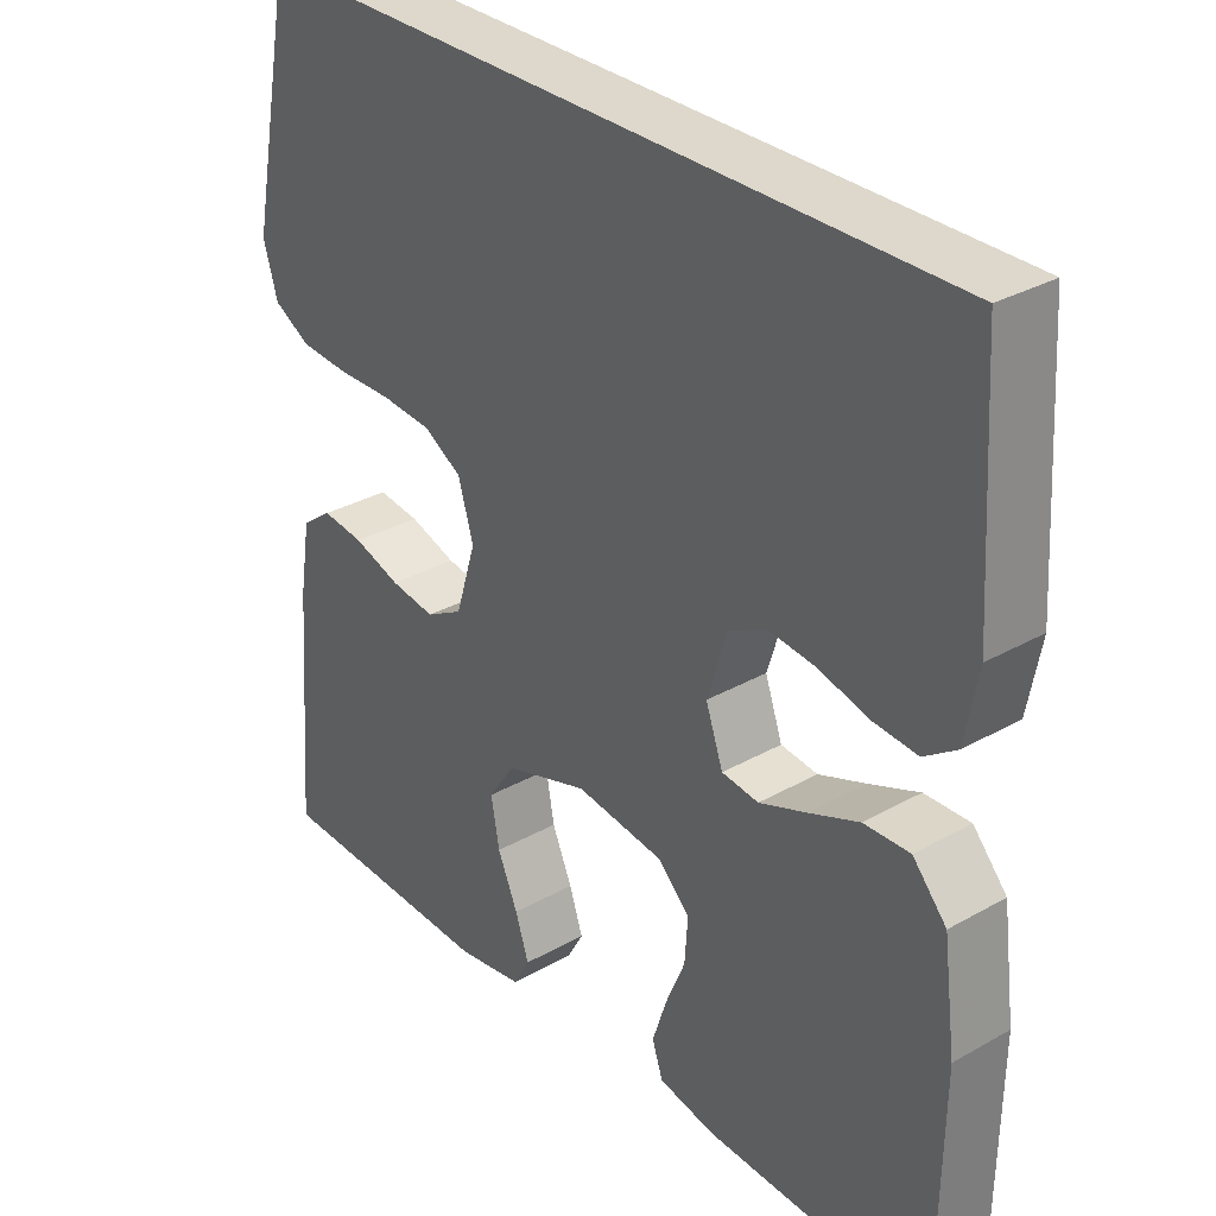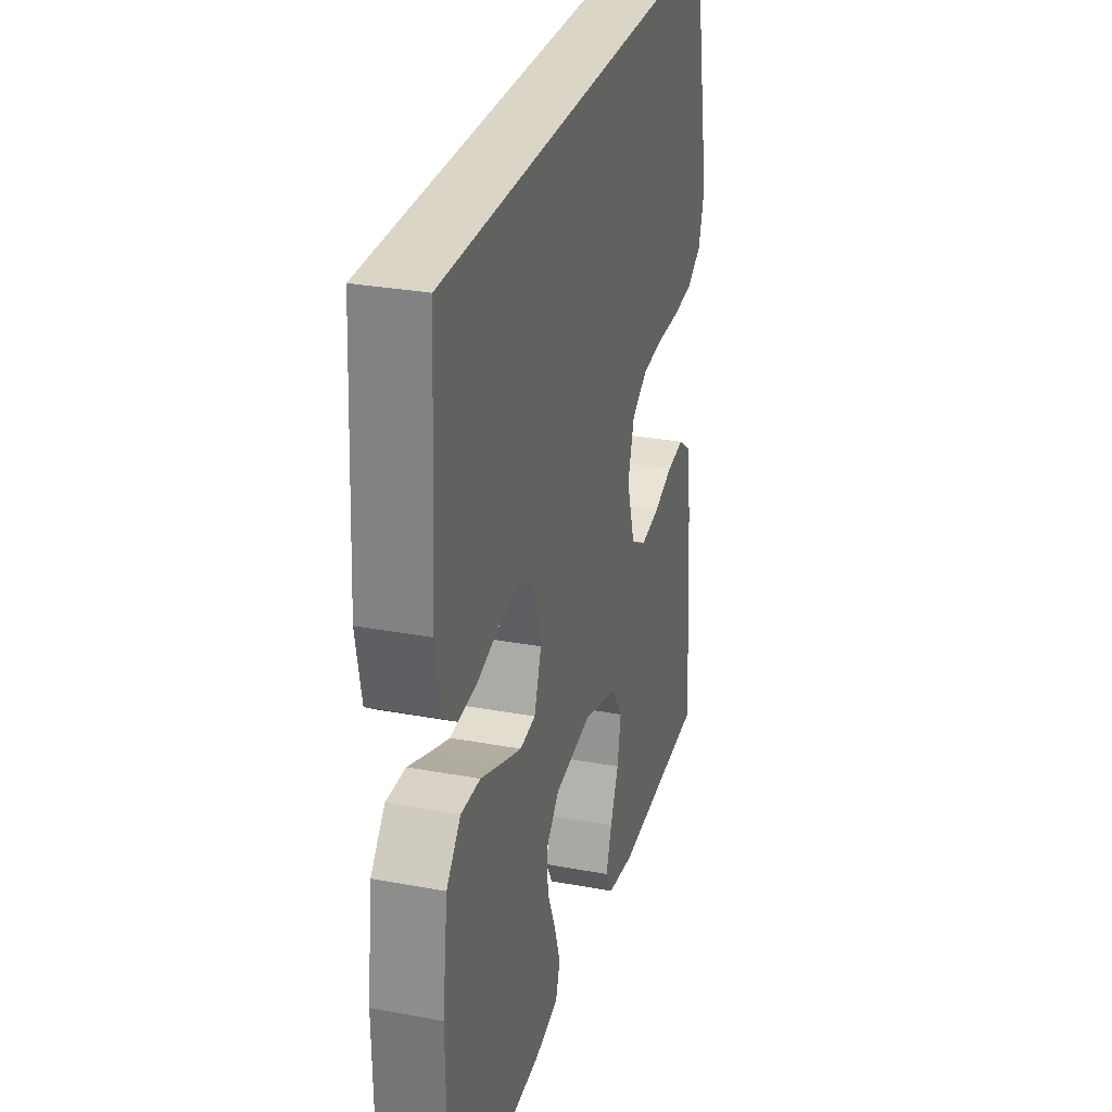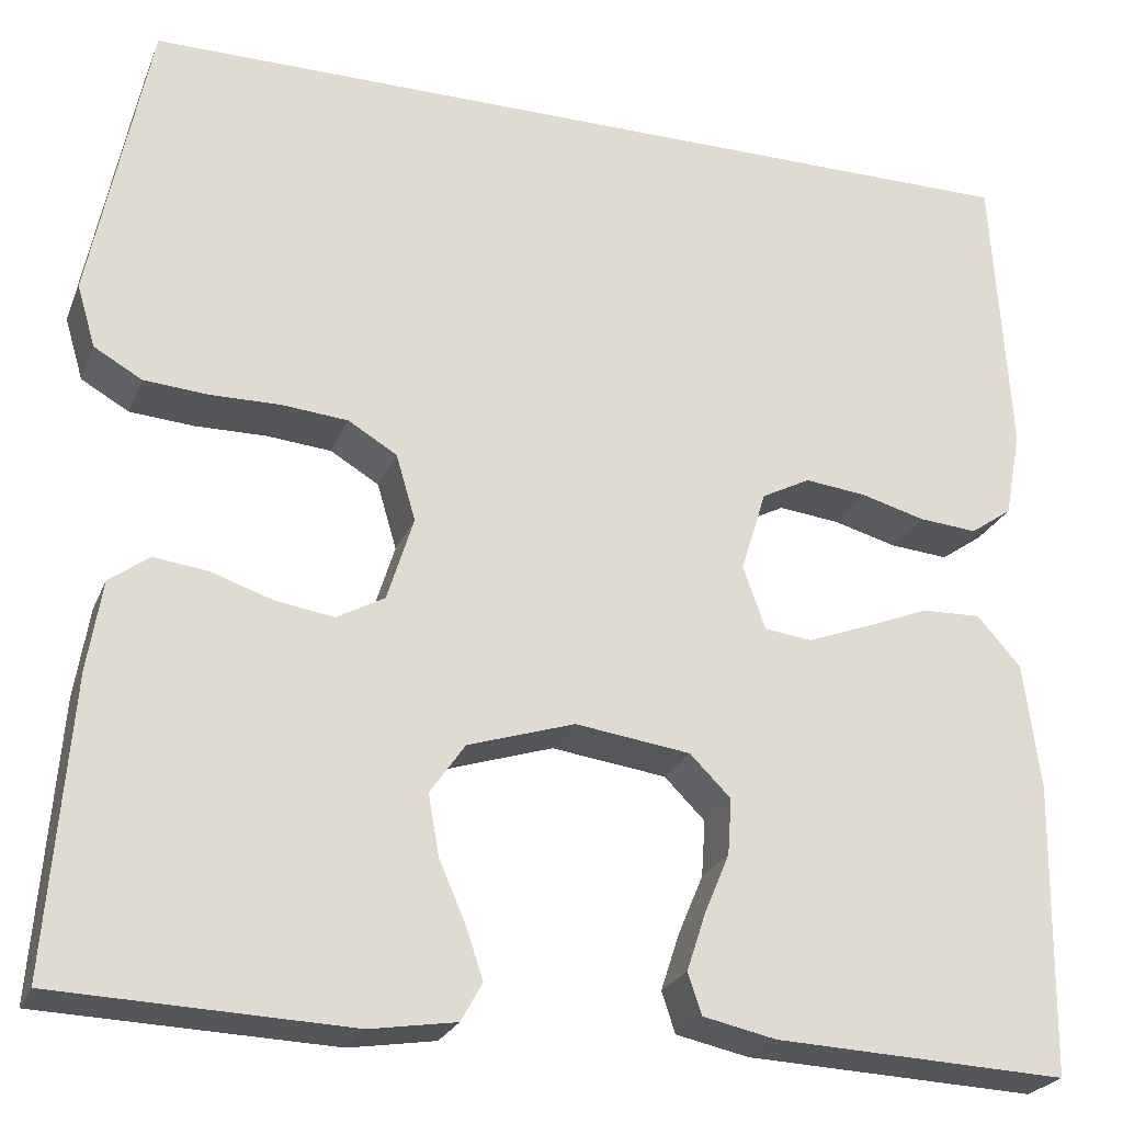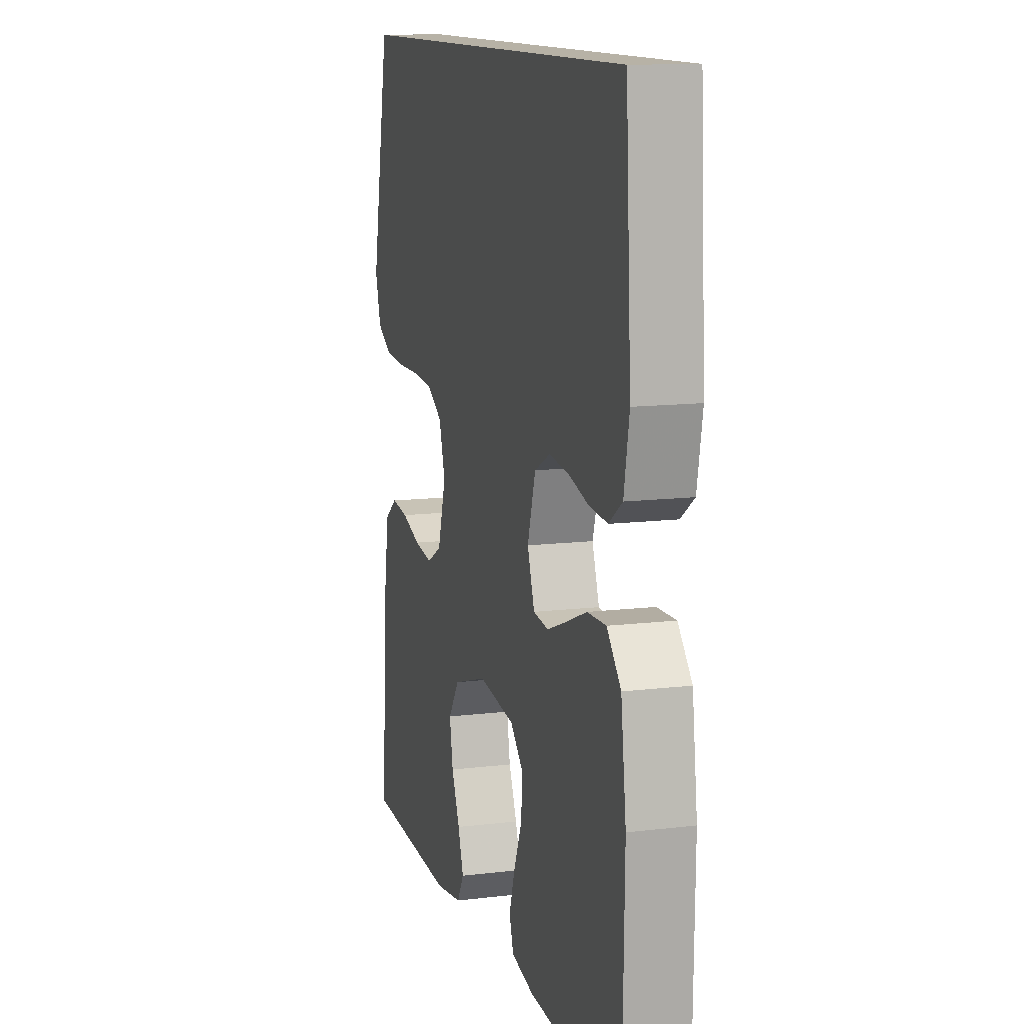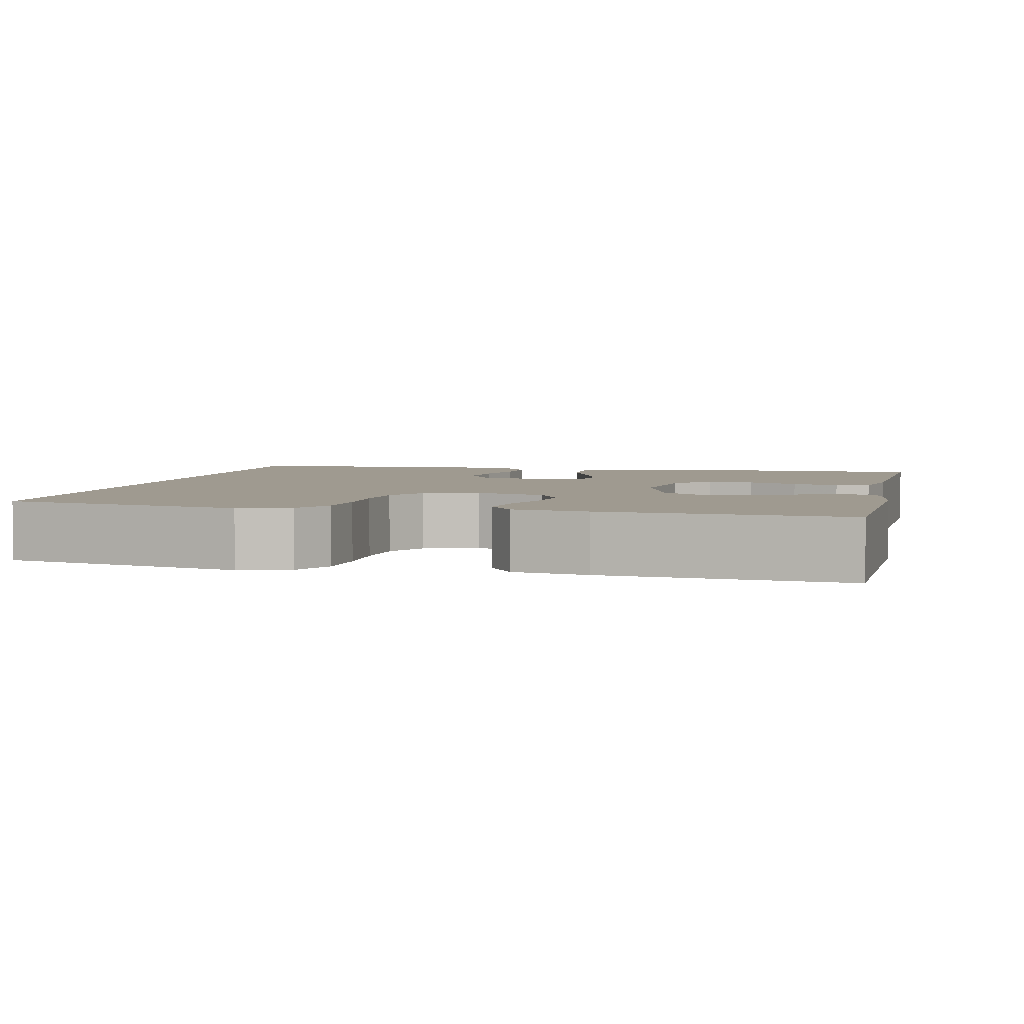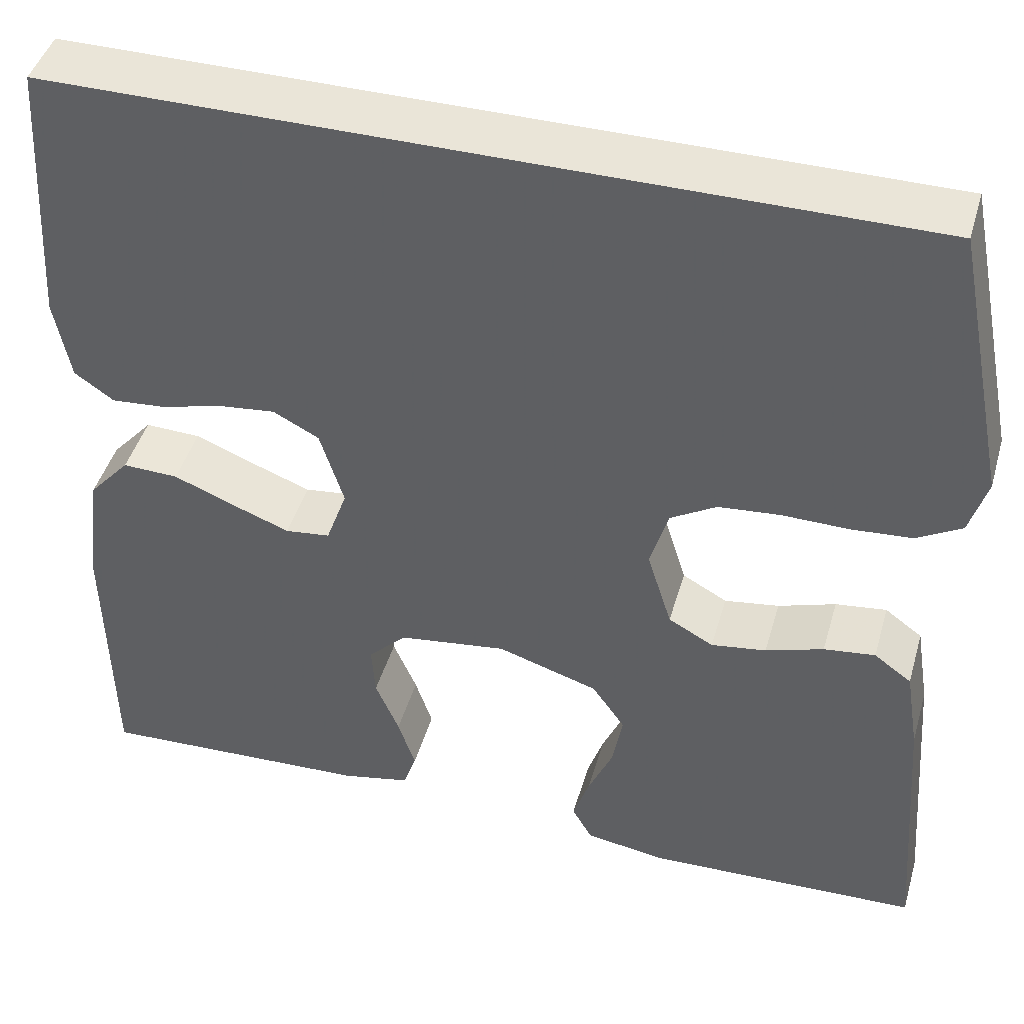
<metadata>
{"format":"obj","ext":"obj","renderer":"f3d","projection":"perspective","resolution":1024,"background":"white","views":[{"elev":31.4,"azim":-128.7,"up":"+Z"},{"elev":29.5,"azim":-74.7,"up":"+Z"},{"elev":-24.5,"azim":161.3,"up":"+Z"},{"elev":12.4,"azim":-105.9,"up":"+Z"},{"elev":3.9,"azim":102.7,"up":"+Y"},{"elev":44.5,"azim":15.9,"up":"+Z"}]}
</metadata>
<code>
v -0.5 0.07 -0.5
v -0.505 0.07 -0.2
v -0.488 0.07 -0.069
v -0.443 0.07 -0.018
v -0.382 0.07 -0.02
v -0.315 0.07 -0.047
v -0.252 0.07 -0.071
v -0.203 0.07 -0.065
v -0.18 0.07 0
v -0.206 0.07 0.084
v -0.256 0.07 0.11
v -0.319 0.07 0.103
v -0.385 0.07 0.085
v -0.445 0.07 0.08
v -0.488 0.07 0.11
v -0.505 0.07 0.2
v -0.487 0.07 0.5
v 0.45 0.07 0.5
v 0.51 0.07 0.2
v 0.491 0.07 0.136
v 0.442 0.07 0.108
v 0.376 0.07 0.103
v 0.303 0.07 0.104
v 0.236 0.07 0.098
v 0.186 0.07 0.068
v 0.166 0.07 0
v 0.193 0.07 -0.087
v 0.242 0.07 -0.114
v 0.302 0.07 -0.105
v 0.365 0.07 -0.084
v 0.421 0.07 -0.077
v 0.462 0.07 -0.107
v 0.477 0.07 -0.2
v 0.5 0.07 -0.5
v 0.2 0.07 -0.511
v 0.112 0.07 -0.497
v 0.09 0.07 -0.458
v 0.108 0.07 -0.404
v 0.135 0.07 -0.342
v 0.146 0.07 -0.28
v 0.11 0.07 -0.228
v 0 0.07 -0.193
v -0.118 0.07 -0.209
v -0.16 0.07 -0.251
v -0.156 0.07 -0.309
v -0.13 0.07 -0.371
v -0.111 0.07 -0.429
v -0.125 0.07 -0.471
v -0.2 0.07 -0.487
v -0.5 0 -0.5
v -0.505 0 -0.2
v -0.488 0 -0.069
v -0.443 0 -0.018
v -0.382 0 -0.02
v -0.315 0 -0.047
v -0.252 0 -0.071
v -0.203 0 -0.065
v -0.18 0 0
v -0.206 0 0.084
v -0.256 0 0.11
v -0.319 0 0.103
v -0.385 0 0.085
v -0.445 0 0.08
v -0.488 0 0.11
v -0.505 0 0.2
v -0.487 0 0.5
v 0.45 0 0.5
v 0.51 0 0.2
v 0.491 0 0.136
v 0.442 0 0.108
v 0.376 0 0.103
v 0.303 0 0.104
v 0.236 0 0.098
v 0.186 0 0.068
v 0.166 0 0
v 0.193 0 -0.087
v 0.242 0 -0.114
v 0.302 0 -0.105
v 0.365 0 -0.084
v 0.421 0 -0.077
v 0.462 0 -0.107
v 0.477 0 -0.2
v 0.5 0 -0.5
v 0.2 0 -0.511
v 0.112 0 -0.497
v 0.09 0 -0.458
v 0.108 0 -0.404
v 0.135 0 -0.342
v 0.146 0 -0.28
v 0.11 0 -0.228
v 0 0 -0.193
v -0.118 0 -0.209
v -0.16 0 -0.251
v -0.156 0 -0.309
v -0.13 0 -0.371
v -0.111 0 -0.429
v -0.125 0 -0.471
v -0.2 0 -0.487
f 45 46 47 48
f 45 48 49 1
f 36 37 38 39
f 36 39 40
f 35 36 40
f 34 35 40
f 33 34 40 41
f 29 30 31 32
f 28 29 32 33
f 20 21 22 23
f 20 23 24
f 19 20 24
f 18 19 24
f 17 18 24 25
f 12 13 14 15
f 11 12 15 16
f 3 4 5 6
f 3 6 7
f 2 3 7
f 44 45 1 2
f 43 44 2 7
f 42 43 7 8
f 28 33 41 42
f 27 28 42 8
f 26 27 8 9
f 25 26 9 10
f 11 16 17 25
f 10 11 25
f 97 96 95 94
f 50 98 97 94
f 88 87 86 85
f 89 88 85
f 89 85 84
f 89 84 83
f 90 89 83 82
f 81 80 79 78
f 82 81 78 77
f 72 71 70 69
f 73 72 69
f 73 69 68
f 73 68 67
f 74 73 67 66
f 64 63 62 61
f 65 64 61 60
f 55 54 53 52
f 56 55 52
f 56 52 51
f 51 50 94 93
f 56 51 93 92
f 57 56 92 91
f 91 90 82 77
f 57 91 77 76
f 58 57 76 75
f 59 58 75 74
f 74 66 65 60
f 74 60 59
f 1 50 51 2
f 2 51 52 3
f 3 52 53 4
f 4 53 54 5
f 5 54 55 6
f 6 55 56 7
f 7 56 57 8
f 8 57 58 9
f 9 58 59 10
f 10 59 60 11
f 11 60 61 12
f 12 61 62 13
f 13 62 63 14
f 14 63 64 15
f 15 64 65 16
f 16 65 66 17
f 17 66 67 18
f 18 67 68 19
f 19 68 69 20
f 20 69 70 21
f 21 70 71 22
f 22 71 72 23
f 23 72 73 24
f 24 73 74 25
f 25 74 75 26
f 26 75 76 27
f 27 76 77 28
f 28 77 78 29
f 29 78 79 30
f 30 79 80 31
f 31 80 81 32
f 32 81 82 33
f 33 82 83 34
f 34 83 84 35
f 35 84 85 36
f 36 85 86 37
f 37 86 87 38
f 38 87 88 39
f 39 88 89 40
f 40 89 90 41
f 41 90 91 42
f 42 91 92 43
f 43 92 93 44
f 44 93 94 45
f 45 94 95 46
f 46 95 96 47
f 47 96 97 48
f 48 97 98 49
f 49 98 50 1

</code>
